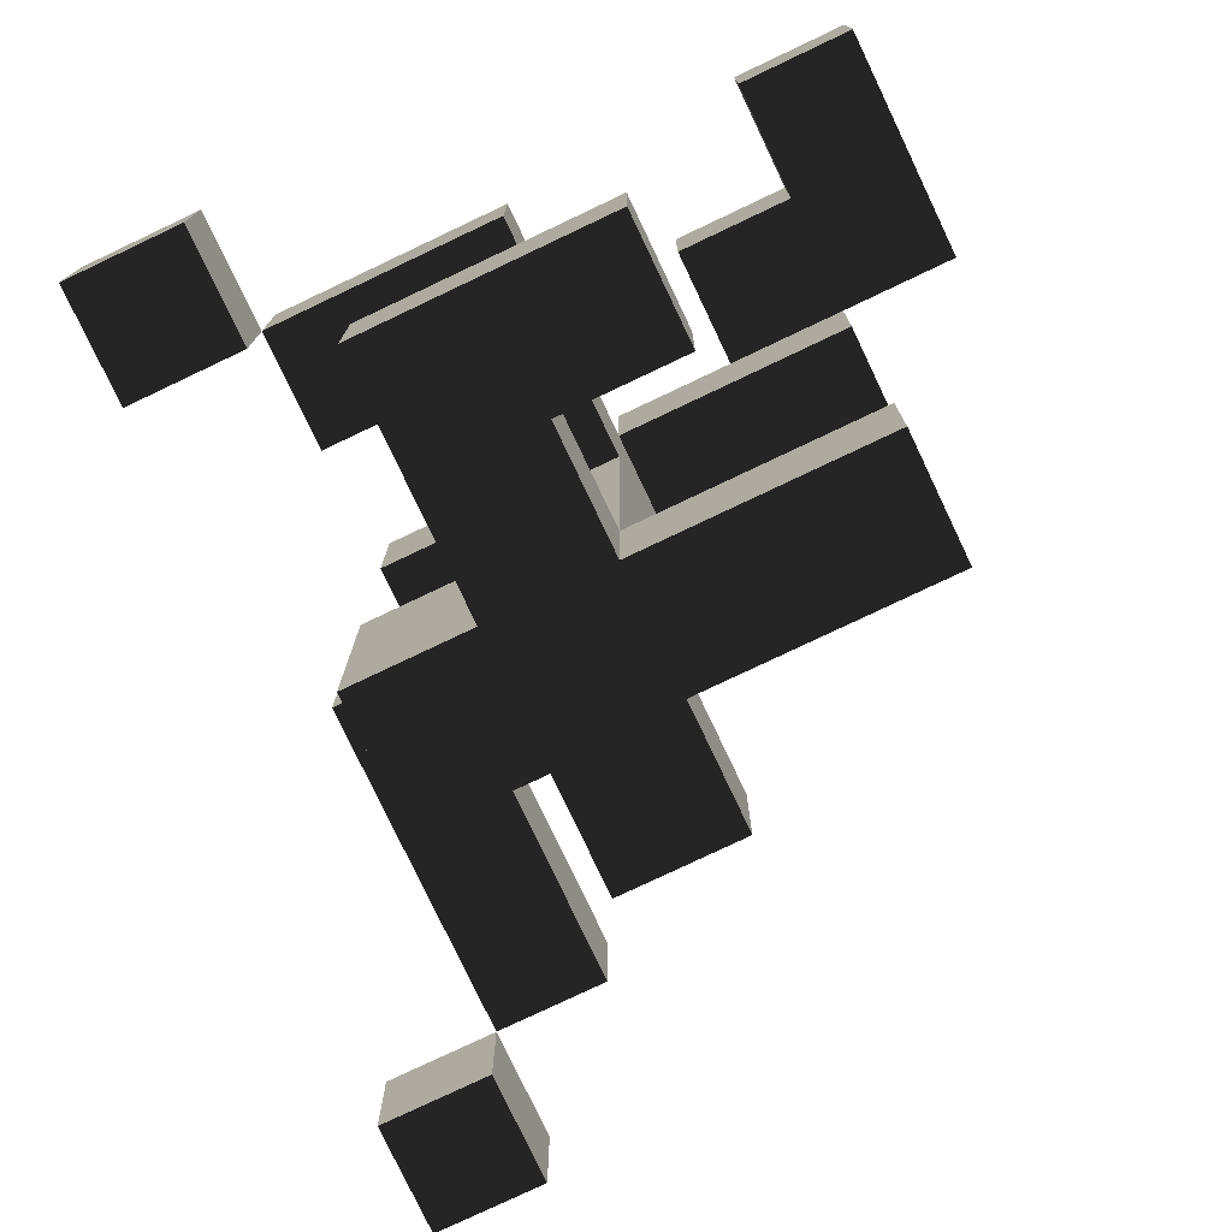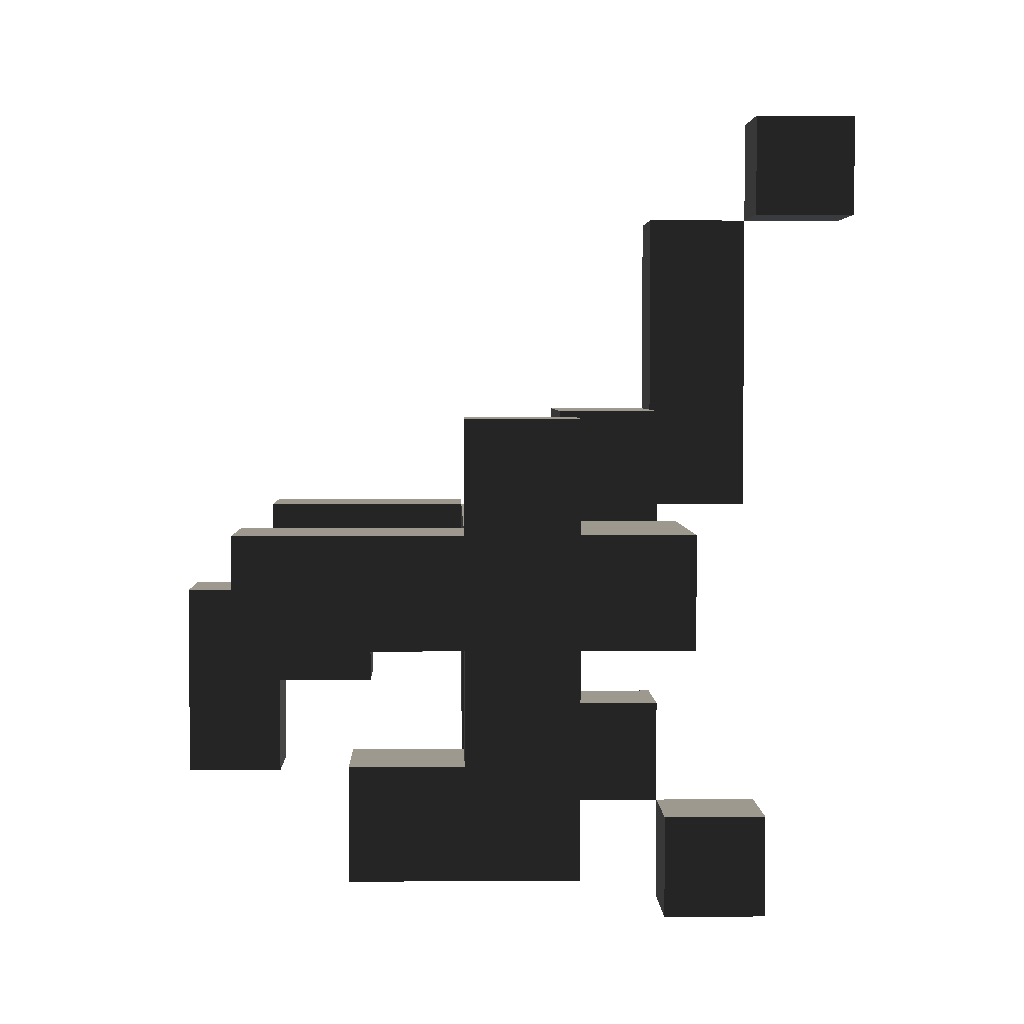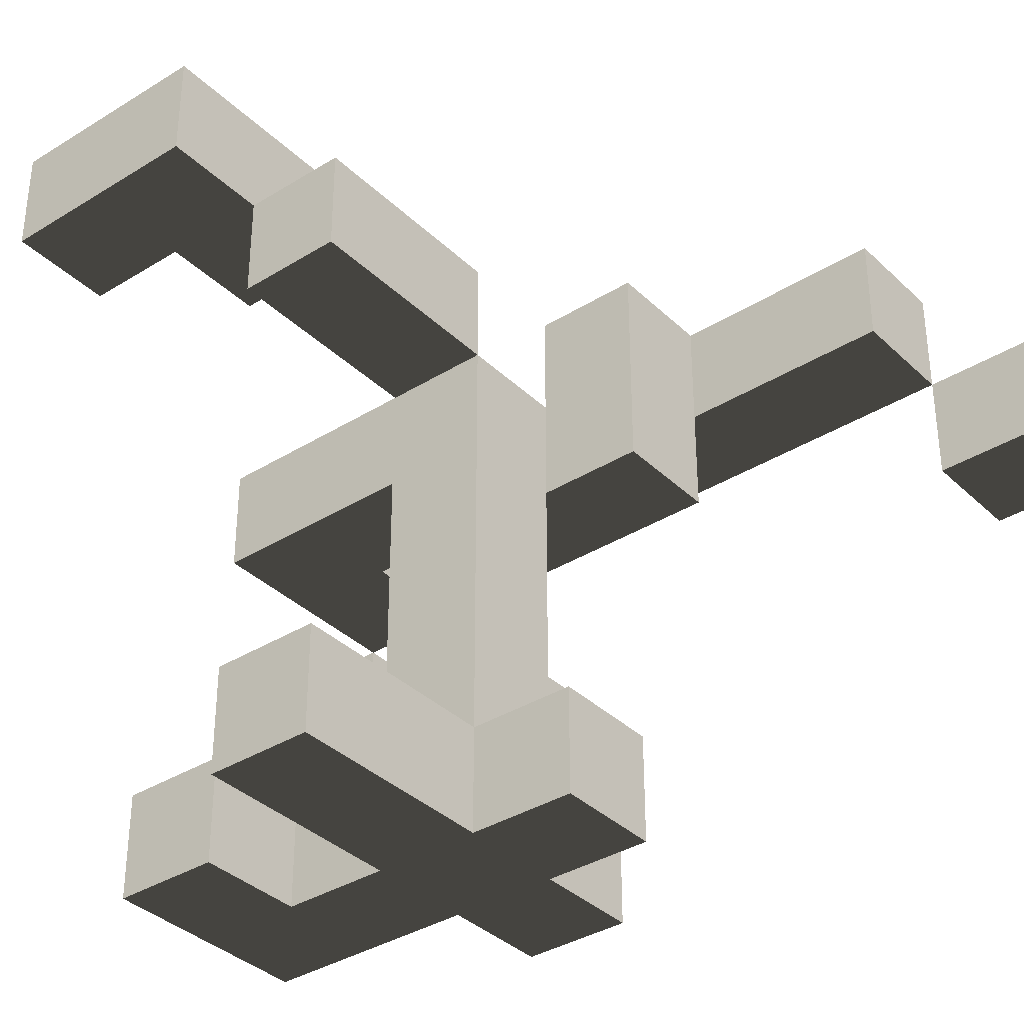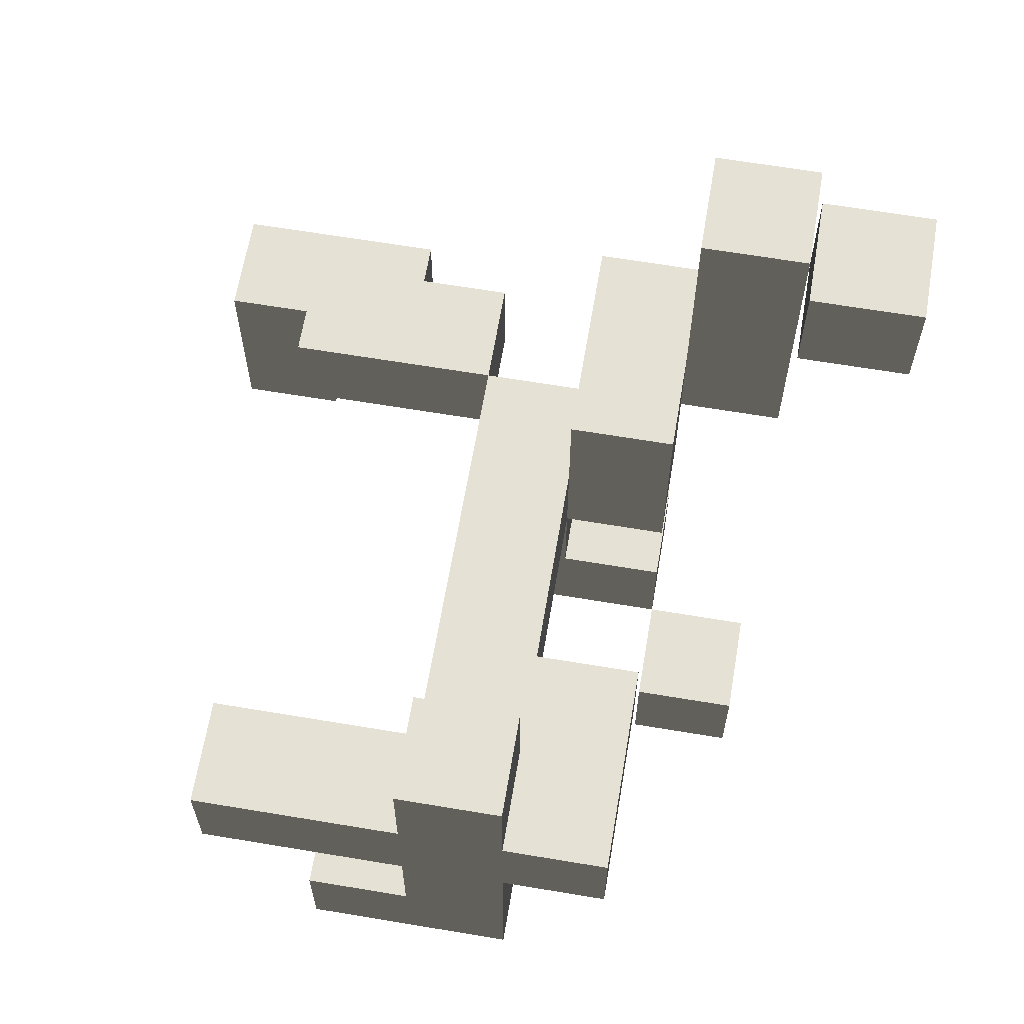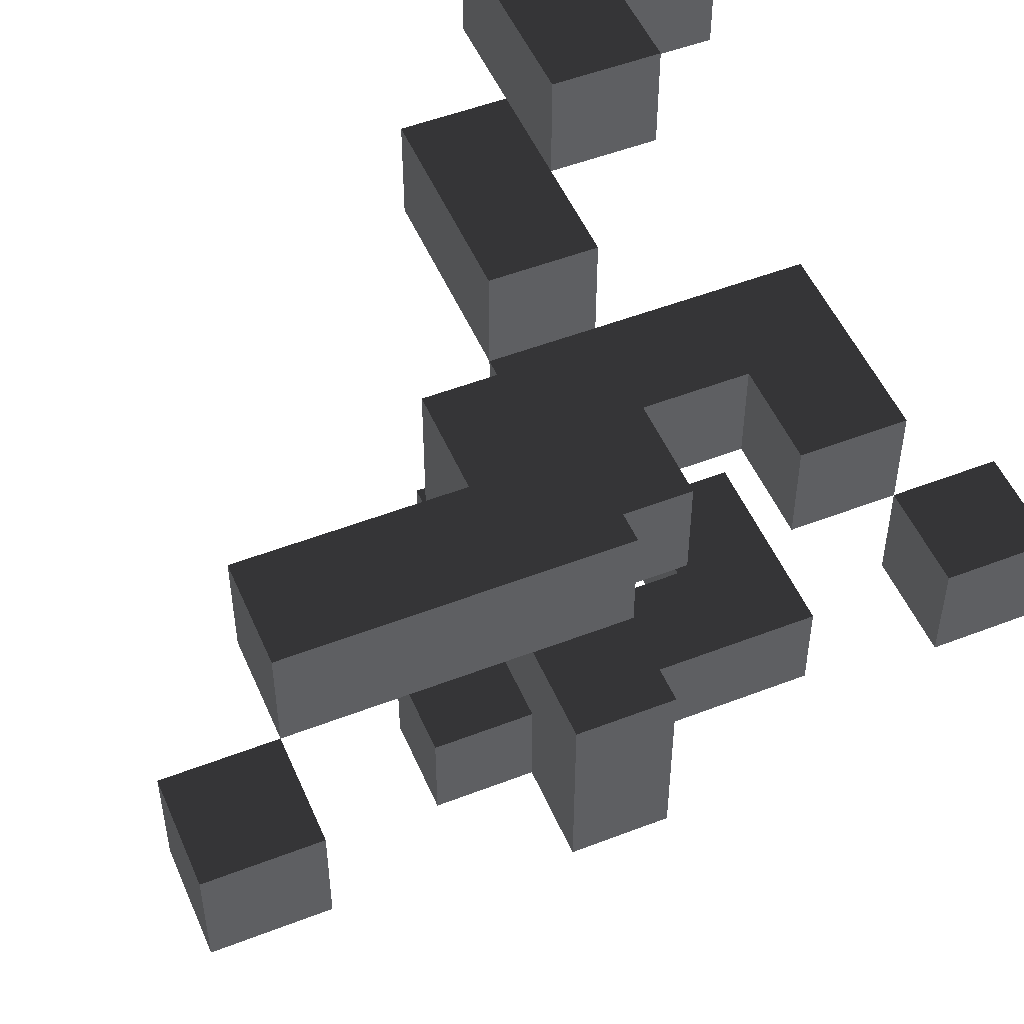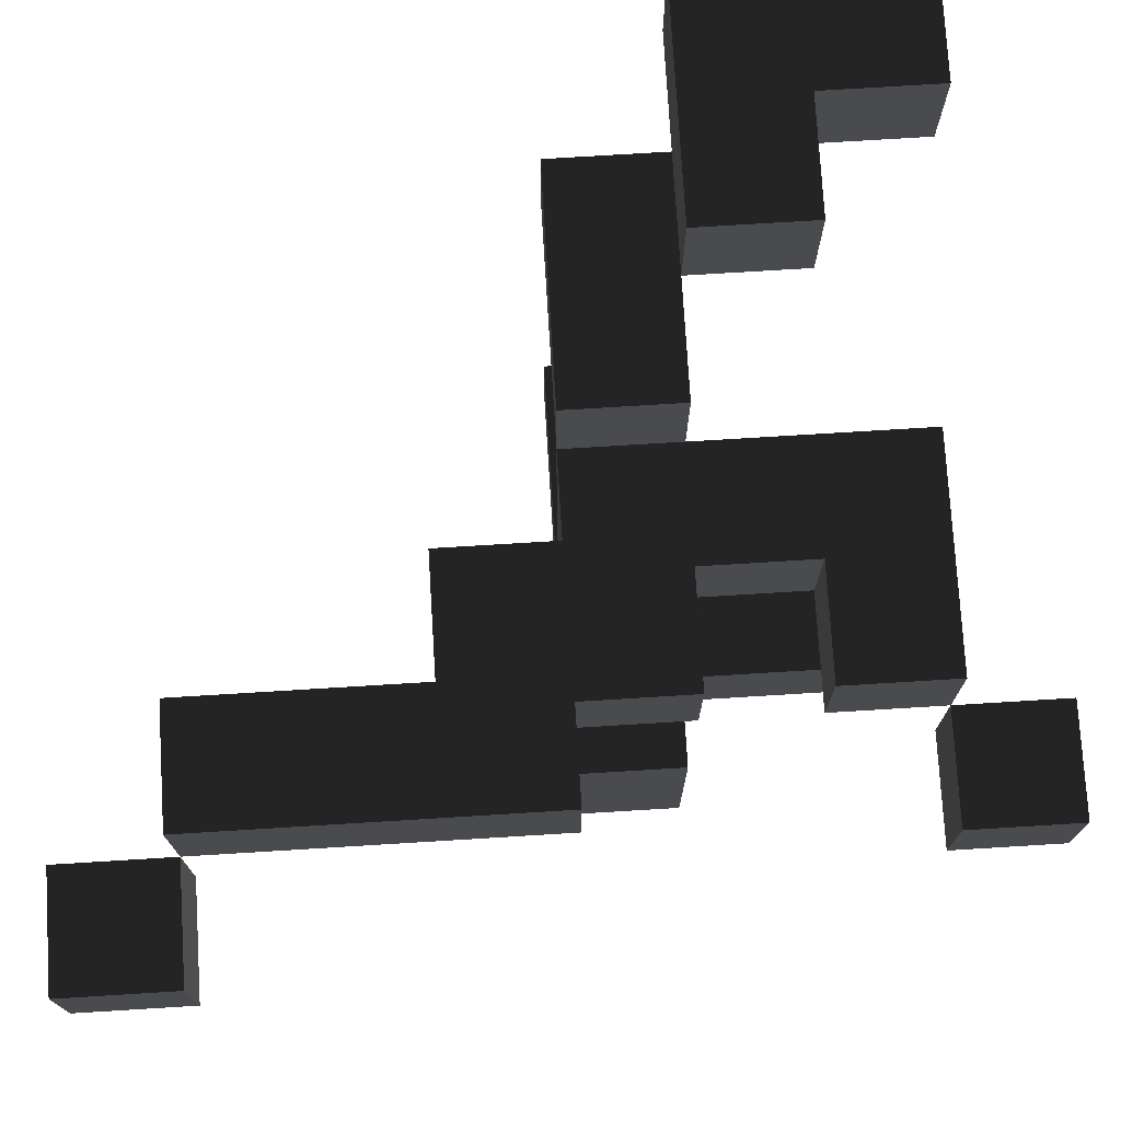
<metadata>
{"format":"obj","ext":"obj","renderer":"f3d","projection":"perspective","resolution":1024,"background":"white","views":[{"elev":-77.8,"azim":-154.6,"up":"+Y"},{"elev":3.3,"azim":-1.5,"up":"+Z"},{"elev":-36.2,"azim":-50.9,"up":"+Y"},{"elev":64.2,"azim":9.6,"up":"+Z"},{"elev":51.0,"azim":67.1,"up":"+Y"},{"elev":75.4,"azim":86.5,"up":"+Y"}]}
</metadata>
<code>
o cube_5_0_3
v 5 0 3
v 5 1 3
v 5 1 4
v 5 0 4
f 1 2 3 4
v 5 0 4
v 6 0 4
v 6 1 4
v 5 1 4
f 5 6 7 8
v 5 0 3
v 6 0 3
v 6 1 3
v 5 1 3
f 9 10 11 12
v 5 0 3
v 6 0 3
v 6 0 4
v 5 0 4
f 13 14 15 16
v 5 1 3
v 6 1 3
v 6 1 4
v 5 1 4
f 17 18 19 20
o cube_6_0_3
v 7 0 3
v 7 1 3
v 7 1 4
v 7 0 4
f 21 22 23 24
v 6 0 3
v 7 0 3
v 7 1 3
v 6 1 3
f 25 26 27 28
v 6 0 3
v 7 0 3
v 7 0 4
v 6 0 4
f 29 30 31 32
v 6 1 3
v 7 1 3
v 7 1 4
v 6 1 4
f 33 34 35 36
o cube_6_0_4
v 6 0 4
v 6 1 4
v 6 1 5
v 6 0 5
f 37 38 39 40
v 7 0 4
v 7 1 4
v 7 1 5
v 7 0 5
f 41 42 43 44
v 6 0 4
v 7 0 4
v 7 0 5
v 6 0 5
f 45 46 47 48
v 6 1 4
v 7 1 4
v 7 1 5
v 6 1 5
f 49 50 51 52
o cube_4_0_5
v 4 0 5
v 4 1 5
v 4 1 6
v 4 0 6
f 53 54 55 56
v 4 0 6
v 5 0 6
v 5 1 6
v 4 1 6
f 57 58 59 60
v 4 0 5
v 5 0 5
v 5 1 5
v 4 1 5
f 61 62 63 64
v 4 0 5
v 5 0 5
v 5 0 6
v 4 0 6
f 65 66 67 68
v 4 1 5
v 5 1 5
v 5 1 6
v 4 1 6
f 69 70 71 72
o cube_5_0_5
v 5 0 6
v 6 0 6
v 6 1 6
v 5 1 6
f 73 74 75 76
v 5 0 5
v 6 0 5
v 6 1 5
v 5 1 5
f 77 78 79 80
v 5 0 5
v 6 0 5
v 6 0 6
v 5 0 6
f 81 82 83 84
v 5 1 5
v 6 1 5
v 6 1 6
v 5 1 6
f 85 86 87 88
o cube_6_0_5
v 6 0 5
v 7 0 5
v 7 0 6
v 6 0 6
f 89 90 91 92
o cube_7_0_5
v 8 0 5
v 8 1 5
v 8 1 6
v 8 0 6
f 93 94 95 96
v 7 0 6
v 8 0 6
v 8 1 6
v 7 1 6
f 97 98 99 100
v 7 0 5
v 8 0 5
v 8 1 5
v 7 1 5
f 101 102 103 104
v 7 0 5
v 8 0 5
v 8 0 6
v 7 0 6
f 105 106 107 108
o cube_6_0_6
v 6 0 6
v 6 1 6
v 6 1 7
v 6 0 7
f 109 110 111 112
v 7 0 6
v 7 1 6
v 7 1 7
v 7 0 7
f 113 114 115 116
v 6 0 7
v 7 0 7
v 7 1 7
v 6 1 7
f 117 118 119 120
v 6 0 6
v 7 0 6
v 7 0 7
v 6 0 7
f 121 122 123 124
v 6 1 6
v 7 1 6
v 7 1 7
v 6 1 7
f 125 126 127 128
o cube_6_1_5
v 6 1 5
v 6 2 5
v 6 2 6
v 6 1 6
f 129 130 131 132
v 6 1 6
v 7 1 6
v 7 2 6
v 6 2 6
f 133 134 135 136
v 6 1 5
v 7 1 5
v 7 2 5
v 6 2 5
f 137 138 139 140
o cube_7_1_5
v 8 1 5
v 8 2 5
v 8 2 6
v 8 1 6
f 141 142 143 144
v 7 1 6
v 8 1 6
v 8 2 6
v 7 2 6
f 145 146 147 148
v 7 1 5
v 8 1 5
v 8 2 5
v 7 2 5
f 149 150 151 152
v 7 2 5
v 8 2 5
v 8 2 6
v 7 2 6
f 153 154 155 156
o cube_6_2_5
v 6 2 5
v 6 3 5
v 6 3 6
v 6 2 6
f 157 158 159 160
v 7 2 5
v 7 3 5
v 7 3 6
v 7 2 6
f 161 162 163 164
v 6 2 6
v 7 2 6
v 7 3 6
v 6 3 6
f 165 166 167 168
v 6 2 5
v 7 2 5
v 7 3 5
v 6 3 5
f 169 170 171 172
o cube_8_3_2
v 8 3 2
v 8 4 2
v 8 4 3
v 8 3 3
f 173 174 175 176
v 9 3 2
v 9 4 2
v 9 4 3
v 9 3 3
f 177 178 179 180
v 8 3 3
v 9 3 3
v 9 4 3
v 8 4 3
f 181 182 183 184
v 8 3 2
v 9 3 2
v 9 4 2
v 8 4 2
f 185 186 187 188
v 8 3 2
v 9 3 2
v 9 3 3
v 8 3 3
f 189 190 191 192
v 8 4 2
v 9 4 2
v 9 4 3
v 8 4 3
f 193 194 195 196
o cube_6_3_5
v 6 3 5
v 6 4 5
v 6 4 6
v 6 3 6
f 197 198 199 200
v 7 3 5
v 7 4 5
v 7 4 6
v 7 3 6
f 201 202 203 204
v 6 3 6
v 7 3 6
v 7 4 6
v 6 4 6
f 205 206 207 208
v 6 3 5
v 7 3 5
v 7 4 5
v 6 4 5
f 209 210 211 212
o cube_6_4_3
v 6 4 3
v 6 5 3
v 6 5 4
v 6 4 4
f 213 214 215 216
v 6 4 3
v 7 4 3
v 7 5 3
v 6 5 3
f 217 218 219 220
v 6 4 3
v 7 4 3
v 7 4 4
v 6 4 4
f 221 222 223 224
v 6 5 3
v 7 5 3
v 7 5 4
v 6 5 4
f 225 226 227 228
o cube_7_4_3
v 8 4 3
v 8 5 3
v 8 5 4
v 8 4 4
f 229 230 231 232
v 7 4 4
v 8 4 4
v 8 5 4
v 7 5 4
f 233 234 235 236
v 7 4 3
v 8 4 3
v 8 5 3
v 7 5 3
f 237 238 239 240
v 7 4 3
v 8 4 3
v 8 4 4
v 7 4 4
f 241 242 243 244
v 7 5 3
v 8 5 3
v 8 5 4
v 7 5 4
f 245 246 247 248
o cube_6_4_4
v 6 4 4
v 6 5 4
v 6 5 5
v 6 4 5
f 249 250 251 252
v 7 4 4
v 7 5 4
v 7 5 5
v 7 4 5
f 253 254 255 256
v 6 4 4
v 7 4 4
v 7 4 5
v 6 4 5
f 257 258 259 260
v 6 5 4
v 7 5 4
v 7 5 5
v 6 5 5
f 261 262 263 264
o cube_6_4_5
v 6 4 5
v 6 5 5
v 6 5 6
v 6 4 6
f 265 266 267 268
v 6 4 6
v 7 4 6
v 7 5 6
v 6 5 6
f 269 270 271 272
v 6 5 5
v 7 5 5
v 7 5 6
v 6 5 6
f 273 274 275 276
o cube_7_4_5
v 8 4 5
v 8 5 5
v 8 5 6
v 8 4 6
f 277 278 279 280
v 7 4 5
v 8 4 5
v 8 5 5
v 7 5 5
f 281 282 283 284
v 7 4 5
v 8 4 5
v 8 4 6
v 7 4 6
f 285 286 287 288
v 7 5 5
v 8 5 5
v 8 5 6
v 7 5 6
f 289 290 291 292
o cube_7_4_6
v 7 4 6
v 7 5 6
v 7 5 7
v 7 4 7
f 293 294 295 296
v 8 4 6
v 8 5 6
v 8 5 7
v 8 4 7
f 297 298 299 300
v 7 4 7
v 8 4 7
v 8 5 7
v 7 5 7
f 301 302 303 304
v 7 4 6
v 8 4 6
v 8 4 7
v 7 4 7
f 305 306 307 308
o cube_9_4_9
v 9 4 9
v 9 5 9
v 9 5 10
v 9 4 10
f 309 310 311 312
v 10 4 9
v 10 5 9
v 10 5 10
v 10 4 10
f 313 314 315 316
v 9 4 10
v 10 4 10
v 10 5 10
v 9 5 10
f 317 318 319 320
v 9 4 9
v 10 4 9
v 10 5 9
v 9 5 9
f 321 322 323 324
v 9 4 9
v 10 4 9
v 10 4 10
v 9 4 10
f 325 326 327 328
v 9 5 9
v 10 5 9
v 10 5 10
v 9 5 10
f 329 330 331 332
o cube_4_5_5
v 4 5 5
v 4 6 5
v 4 6 6
v 4 5 6
f 333 334 335 336
v 4 5 6
v 5 5 6
v 5 6 6
v 4 6 6
f 337 338 339 340
v 4 5 5
v 5 5 5
v 5 6 5
v 4 6 5
f 341 342 343 344
v 4 5 5
v 5 5 5
v 5 5 6
v 4 5 6
f 345 346 347 348
v 4 6 5
v 5 6 5
v 5 6 6
v 4 6 6
f 349 350 351 352
o cube_5_5_5
v 6 5 5
v 6 6 5
v 6 6 6
v 6 5 6
f 353 354 355 356
v 5 5 6
v 6 5 6
v 6 6 6
v 5 6 6
f 357 358 359 360
v 5 5 5
v 6 5 5
v 6 6 5
v 5 6 5
f 361 362 363 364
v 5 5 5
v 6 5 5
v 6 5 6
v 5 5 6
f 365 366 367 368
v 5 6 5
v 6 6 5
v 6 6 6
v 5 6 6
f 369 370 371 372
o cube_7_5_6
v 7 5 6
v 7 6 6
v 7 6 7
v 7 5 7
f 373 374 375 376
v 7 5 7
v 8 5 7
v 8 6 7
v 7 6 7
f 377 378 379 380
v 7 5 6
v 8 5 6
v 8 6 6
v 7 6 6
f 381 382 383 384
v 7 6 6
v 8 6 6
v 8 6 7
v 7 6 7
f 385 386 387 388
o cube_8_5_6
v 9 5 6
v 9 6 6
v 9 6 7
v 9 5 7
f 389 390 391 392
v 8 5 6
v 9 5 6
v 9 6 6
v 8 6 6
f 393 394 395 396
v 8 5 6
v 9 5 6
v 9 5 7
v 8 5 7
f 397 398 399 400
v 8 6 6
v 9 6 6
v 9 6 7
v 8 6 7
f 401 402 403 404
o cube_8_5_7
v 8 5 7
v 8 6 7
v 8 6 8
v 8 5 8
f 405 406 407 408
v 9 5 7
v 9 6 7
v 9 6 8
v 9 5 8
f 409 410 411 412
v 8 5 7
v 9 5 7
v 9 5 8
v 8 5 8
f 413 414 415 416
v 8 6 7
v 9 6 7
v 9 6 8
v 8 6 8
f 417 418 419 420
o cube_8_5_8
v 8 5 8
v 8 6 8
v 8 6 9
v 8 5 9
f 421 422 423 424
v 9 5 8
v 9 6 8
v 9 6 9
v 9 5 9
f 425 426 427 428
v 8 5 9
v 9 5 9
v 9 6 9
v 8 6 9
f 429 430 431 432
v 8 5 8
v 9 5 8
v 9 5 9
v 8 5 9
f 433 434 435 436
v 8 6 8
v 9 6 8
v 9 6 9
v 8 6 9
f 437 438 439 440
o cube_3_6_3
v 3 6 3
v 3 7 3
v 3 7 4
v 3 6 4
f 441 442 443 444
v 4 6 3
v 4 7 3
v 4 7 4
v 4 6 4
f 445 446 447 448
v 3 6 3
v 4 6 3
v 4 7 3
v 3 7 3
f 449 450 451 452
v 3 6 3
v 4 6 3
v 4 6 4
v 3 6 4
f 453 454 455 456
v 3 7 3
v 4 7 3
v 4 7 4
v 3 7 4
f 457 458 459 460
o cube_3_6_4
v 3 6 4
v 3 7 4
v 3 7 5
v 3 6 5
f 461 462 463 464
v 3 6 5
v 4 6 5
v 4 7 5
v 3 7 5
f 465 466 467 468
v 3 6 4
v 4 6 4
v 4 6 5
v 3 6 5
f 469 470 471 472
v 3 7 4
v 4 7 4
v 4 7 5
v 3 7 5
f 473 474 475 476
o cube_4_6_4
v 5 6 4
v 5 7 4
v 5 7 5
v 5 6 5
f 477 478 479 480
v 4 6 5
v 5 6 5
v 5 7 5
v 4 7 5
f 481 482 483 484
v 4 6 4
v 5 6 4
v 5 7 4
v 4 7 4
f 485 486 487 488
v 4 6 4
v 5 6 4
v 5 6 5
v 4 6 5
f 489 490 491 492
v 4 7 4
v 5 7 4
v 5 7 5
v 4 7 5
f 493 494 495 496

</code>
